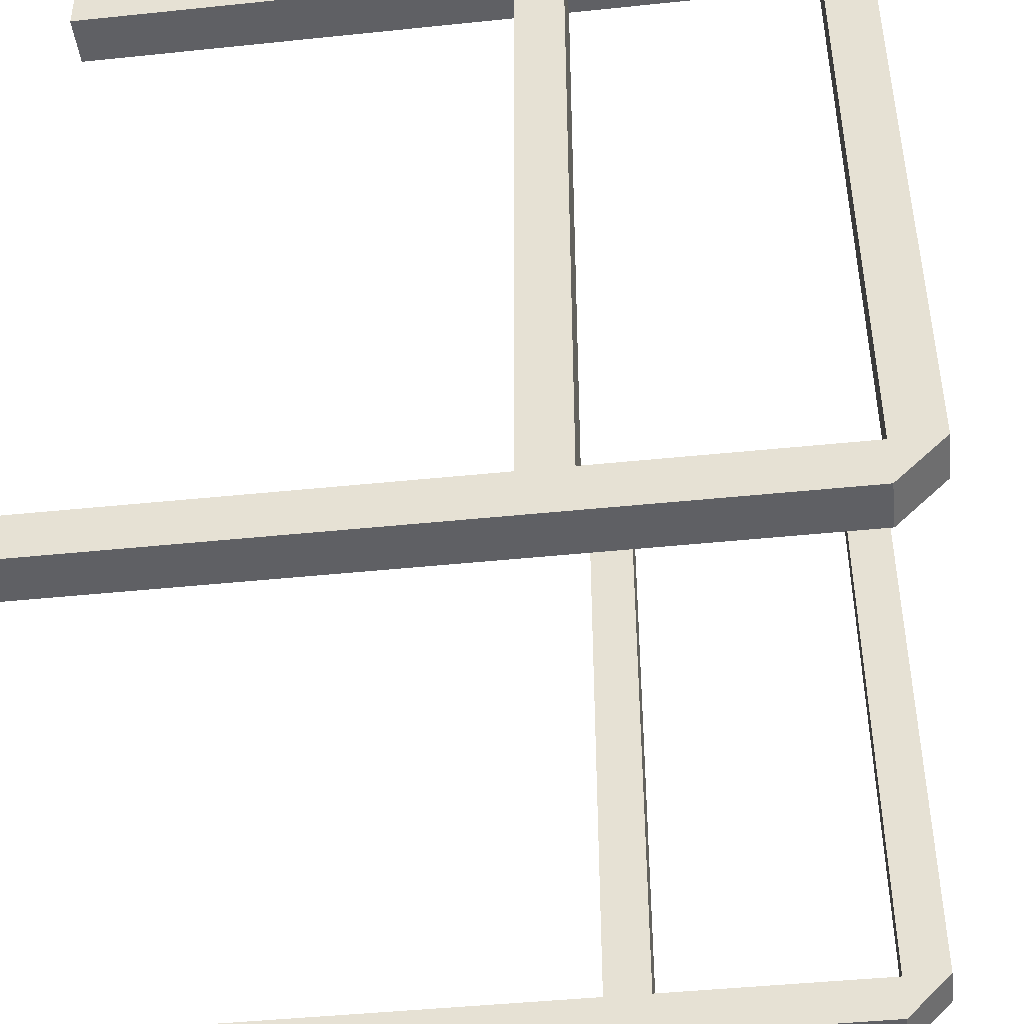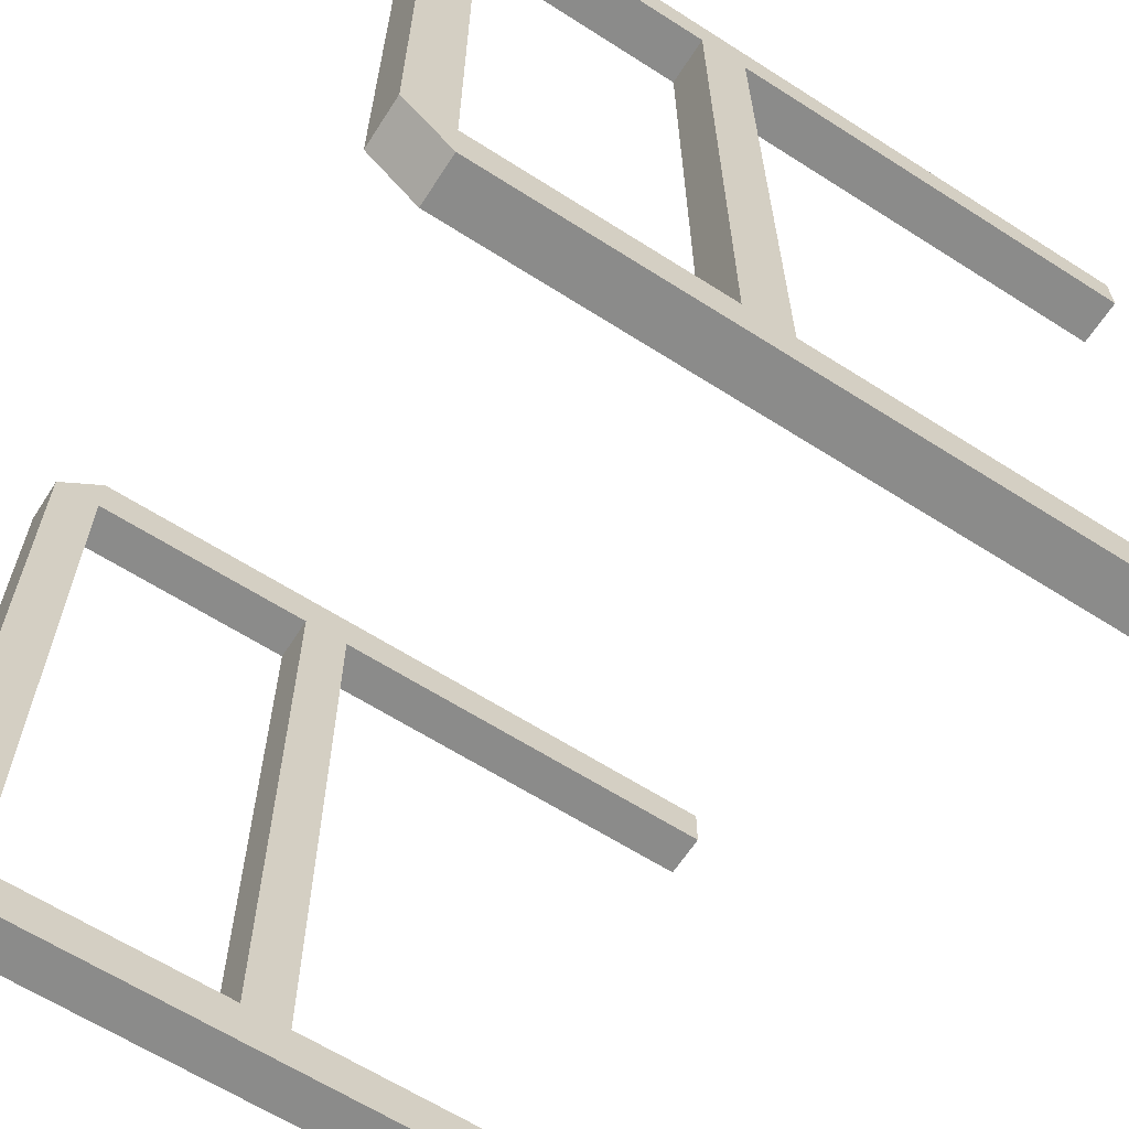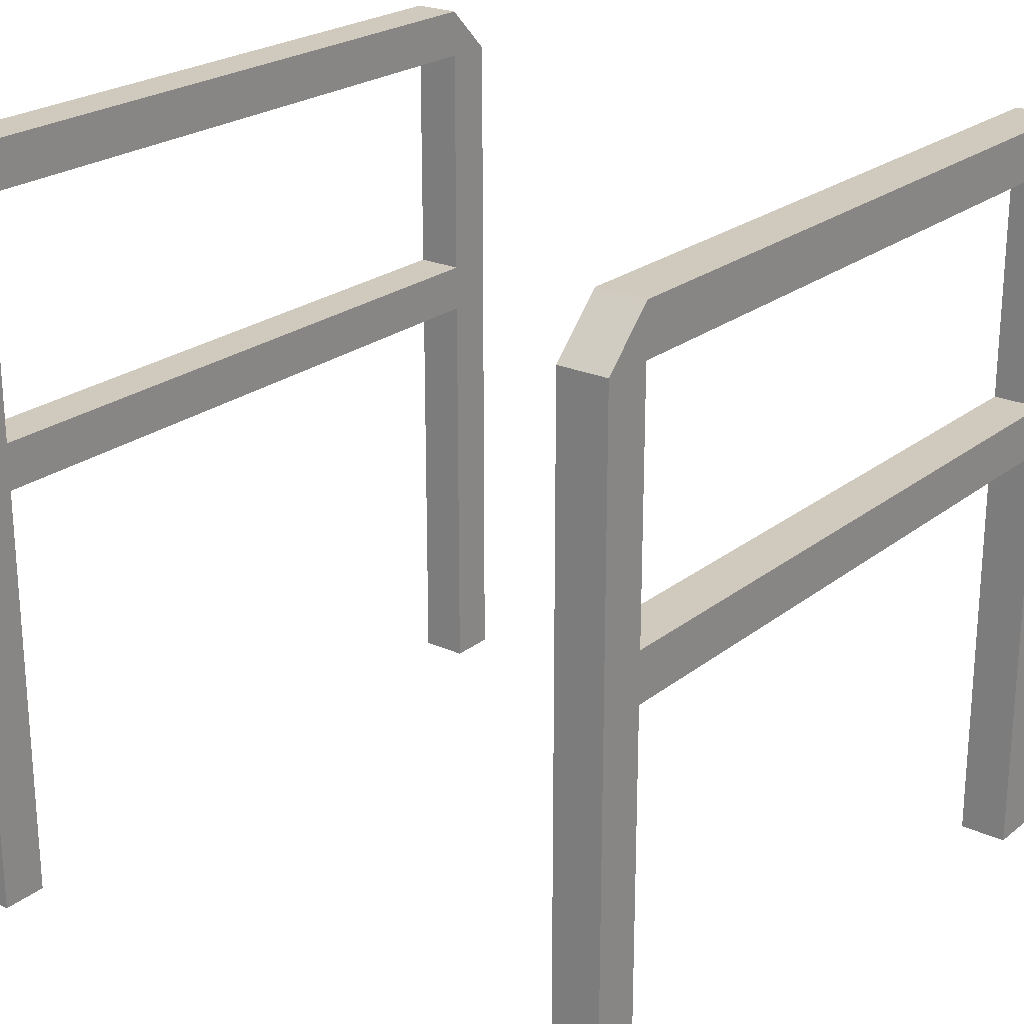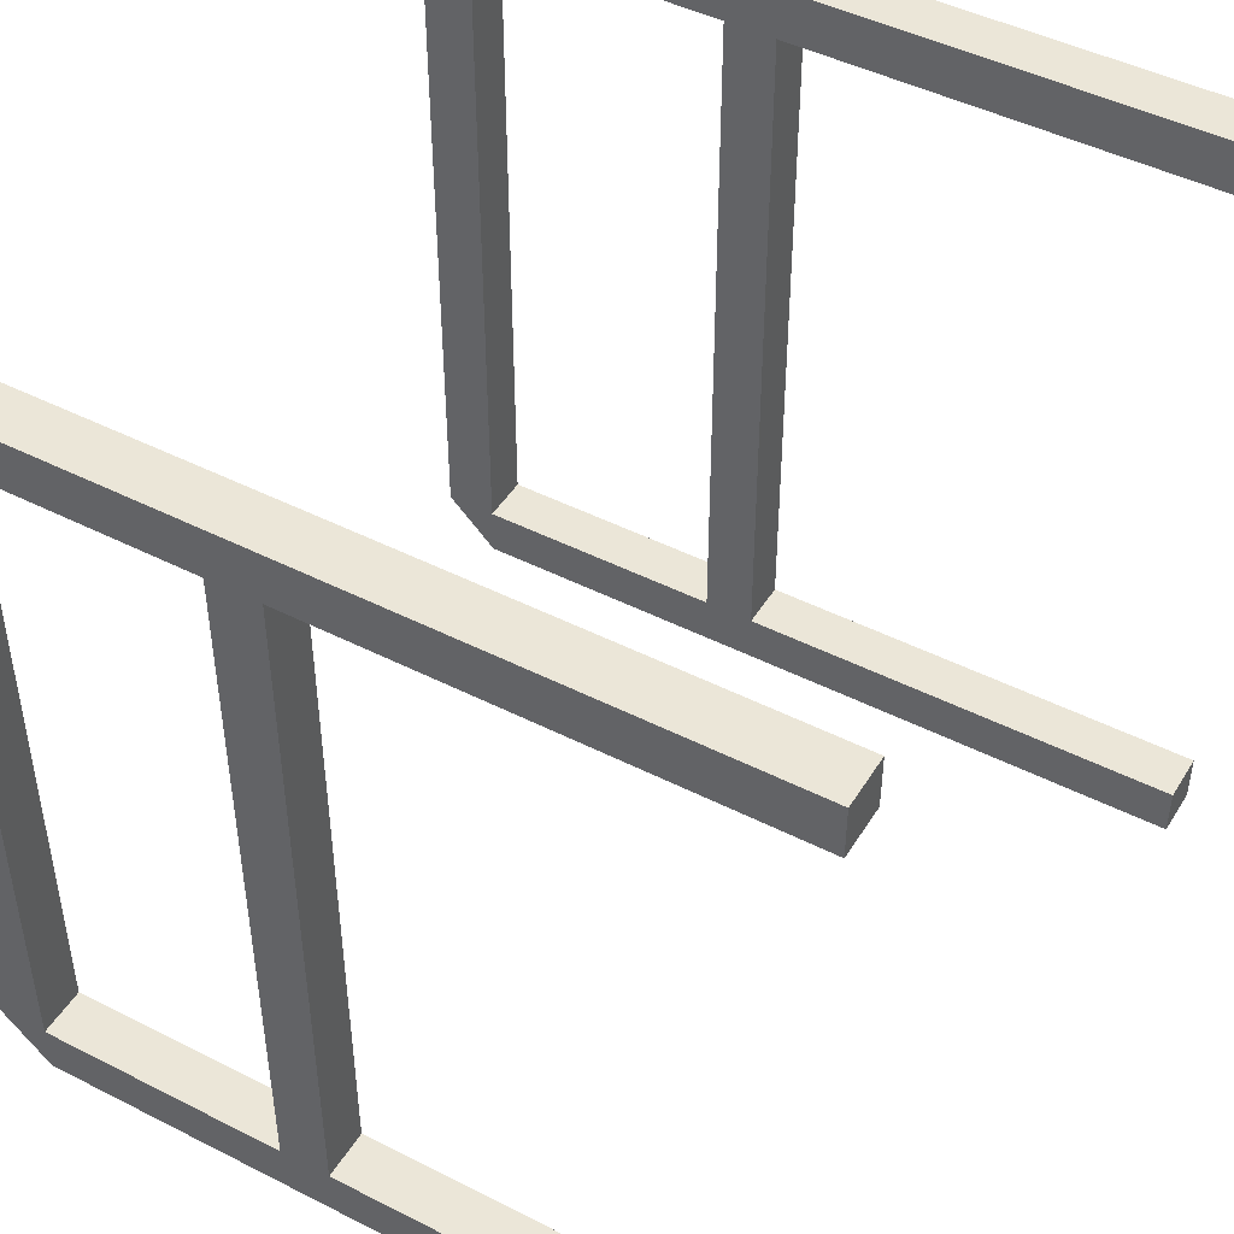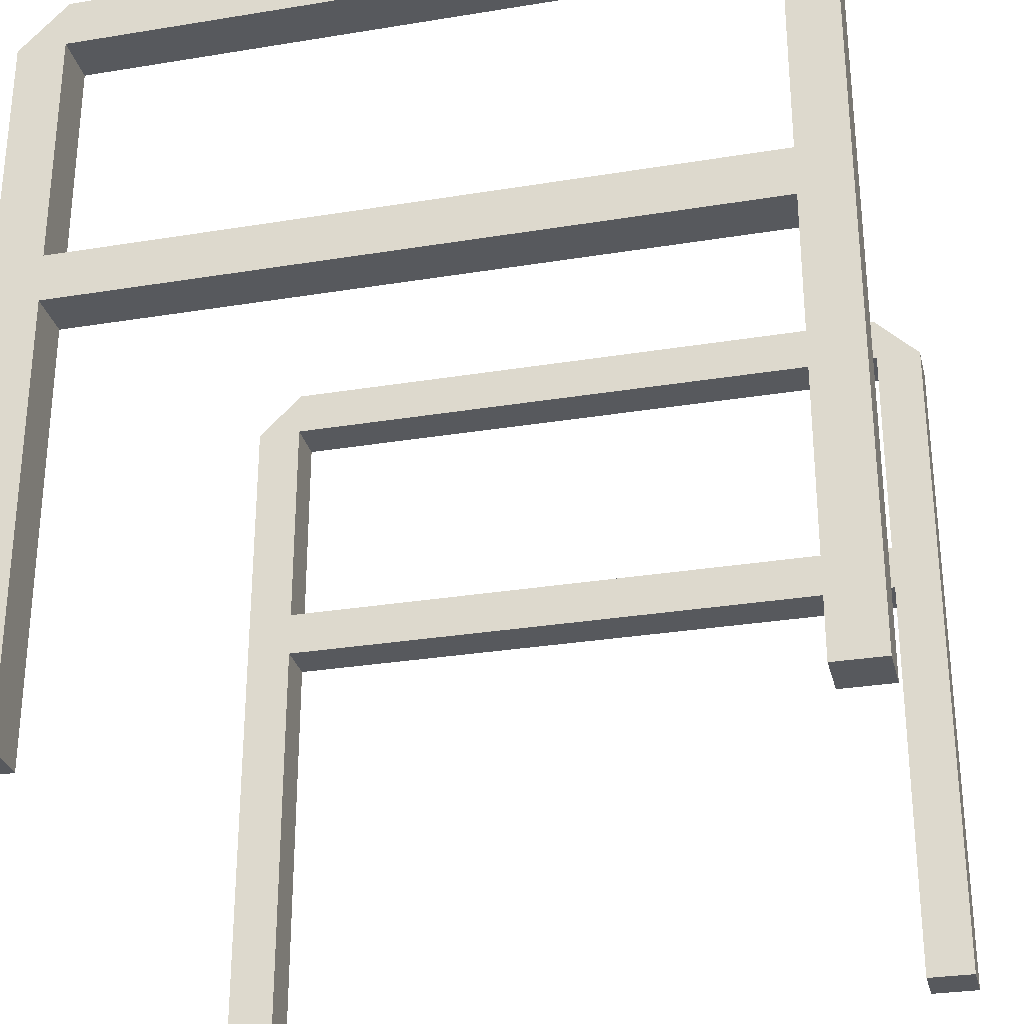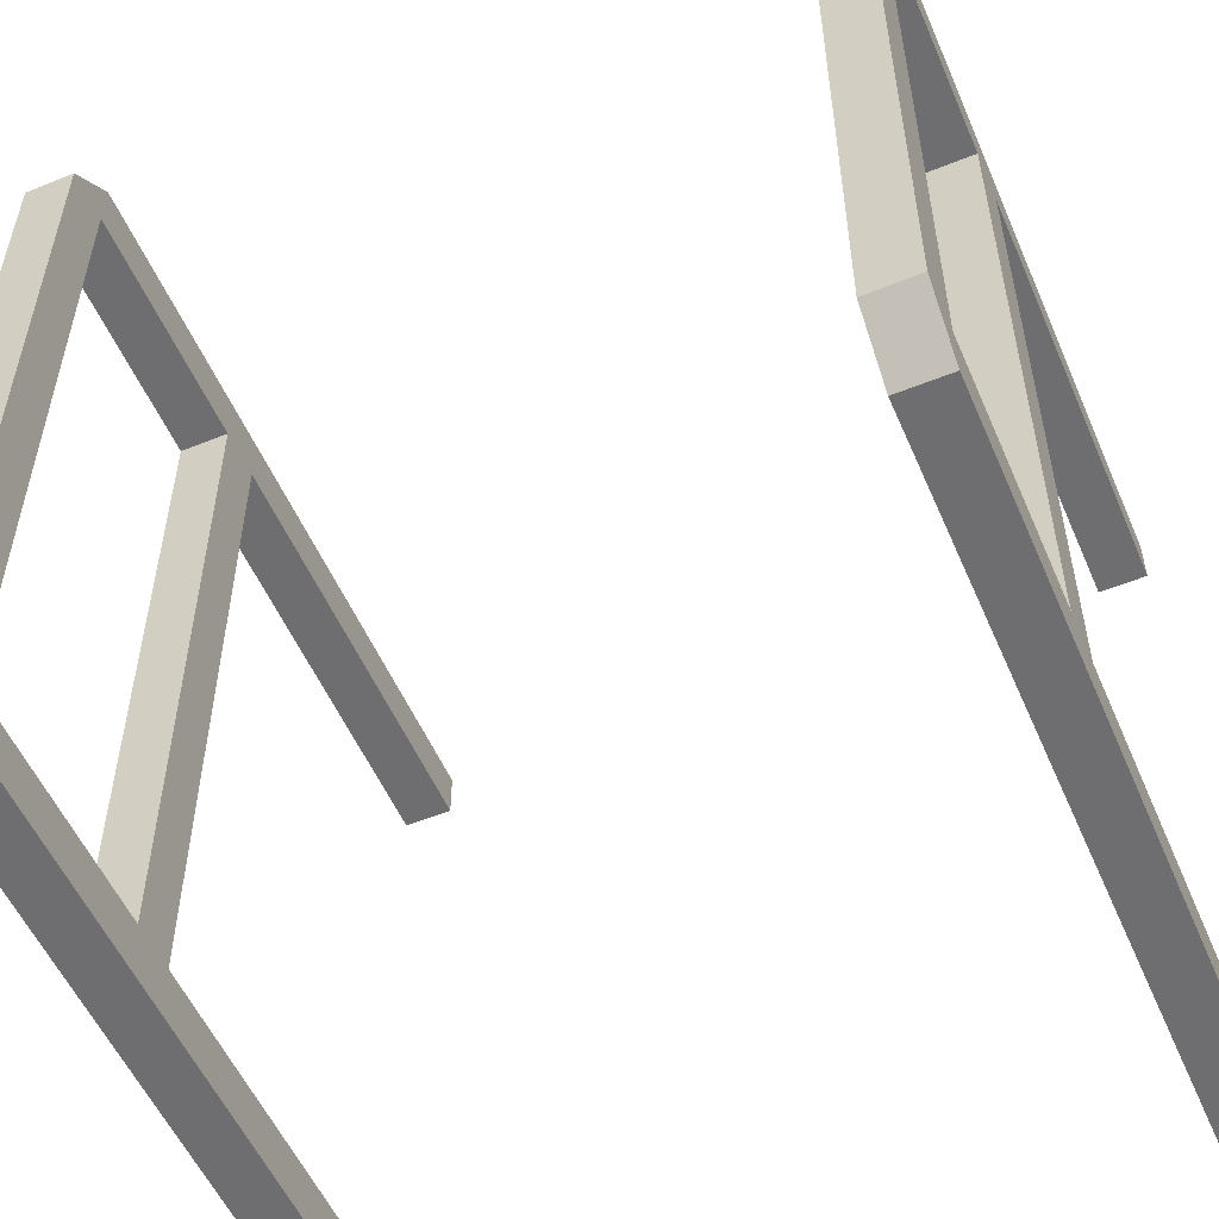
<metadata>
{"format":"obj","ext":"obj","renderer":"f3d","projection":"perspective","resolution":1024,"background":"white","views":[{"elev":-44.5,"azim":96.9,"up":"+Z"},{"elev":-63.7,"azim":-122.8,"up":"+Z"},{"elev":23.1,"azim":37.5,"up":"+Y"},{"elev":46.4,"azim":-59.9,"up":"+Z"},{"elev":-29.4,"azim":103.6,"up":"+Y"},{"elev":-54.4,"azim":-156.8,"up":"+Z"}]}
</metadata>
<code>
o RailingDouble
v 0.5 0 0.4375
v 0.5 0.9375 0.4375
v 0.5 0.9375 -0.4375
v 0.4375 0.9375 -0.4375
v 0.5 0 -0.5
v 0.5 0 0.5
v 0.4375 0 -0.5
v 0.4375 0 0.5
v 0.4375 0 0.4375
v 0.5 0 -0.4375
v 0.4375 0 -0.4375
v 0.5 0.9375 -0.5
v 0.5 0.9375 0.5
v 0.4375 0.9375 -0.5
v 0.4375 0.9375 0.5
v 0.5 1 0.4375
v 0.4375 1 0.4375
v 0.5 1 -0.4375
v 0.4375 1 -0.4375
v 0.4375 0.9375 0.4375
v 0.4375 0.5625 0.4375
v 0.5 0.5625 0.4375
v 0.4375 0.625 0.4375
v 0.5 0.625 0.4375
v 0.4375 0.5625 -0.4375
v 0.5 0.5625 -0.4375
v 0.4375 0.625 -0.4375
v 0.5 0.625 -0.4375
v -0.5 0 0.4375
v -0.5 0.9375 0.4375
v -0.5 0.9375 -0.4375
v -0.4375 0.9375 -0.4375
v -0.5 0 -0.5
v -0.5 0 0.5
v -0.4375 0 -0.5
v -0.4375 0 0.5
v -0.4375 0 0.4375
v -0.5 0 -0.4375
v -0.4375 0 -0.4375
v -0.5 0.9375 -0.5
v -0.5 0.9375 0.5
v -0.4375 0.9375 -0.5
v -0.4375 0.9375 0.5
v -0.5 1 0.4375
v -0.4375 1 0.4375
v -0.5 1 -0.4375
v -0.4375 1 -0.4375
v -0.4375 0.9375 0.4375
v -0.4375 0.5625 0.4375
v -0.5 0.5625 0.4375
v -0.4375 0.625 0.4375
v -0.5 0.625 0.4375
v -0.4375 0.5625 -0.4375
v -0.5 0.5625 -0.4375
v -0.4375 0.625 -0.4375
v -0.5 0.625 -0.4375
f 10 4 11
f 1 9 20
f 10 3 4
f 1 20 2
f 6 8 9
f 11 5 10
f 17 15 13
f 12 19 18
f 1 16 13
f 7 12 5
f 11 14 7
f 9 8 15
f 8 6 13
f 10 12 18
f 20 17 19
f 20 4 3
f 16 2 3
f 16 18 19
f 22 28 24
f 21 26 22
f 23 24 28
f 23 25 21
f 6 9 1
f 11 7 5
f 17 13 16
f 12 14 19
f 1 13 6
f 7 14 12
f 11 19 14
f 9 15 17
f 8 13 15
f 10 5 12
f 20 19 4
f 20 3 2
f 16 3 18
f 16 19 17
f 22 26 28
f 21 25 26
f 23 28 27
f 23 27 25
f 38 39 32
f 29 48 37
f 38 32 31
f 29 30 48
f 34 37 36
f 39 38 33
f 45 41 43
f 40 46 47
f 29 41 44
f 35 33 40
f 39 35 42
f 37 43 36
f 36 41 34
f 38 46 40
f 48 47 45
f 48 31 32
f 44 31 30
f 44 47 46
f 50 52 56
f 49 50 54
f 51 56 52
f 51 49 53
f 34 29 37
f 39 33 35
f 45 44 41
f 40 47 42
f 29 34 41
f 35 40 42
f 39 42 47
f 37 45 43
f 36 43 41
f 38 40 33
f 48 32 47
f 48 30 31
f 44 46 31
f 44 45 47
f 50 56 54
f 49 54 53
f 51 55 56
f 51 53 55

</code>
